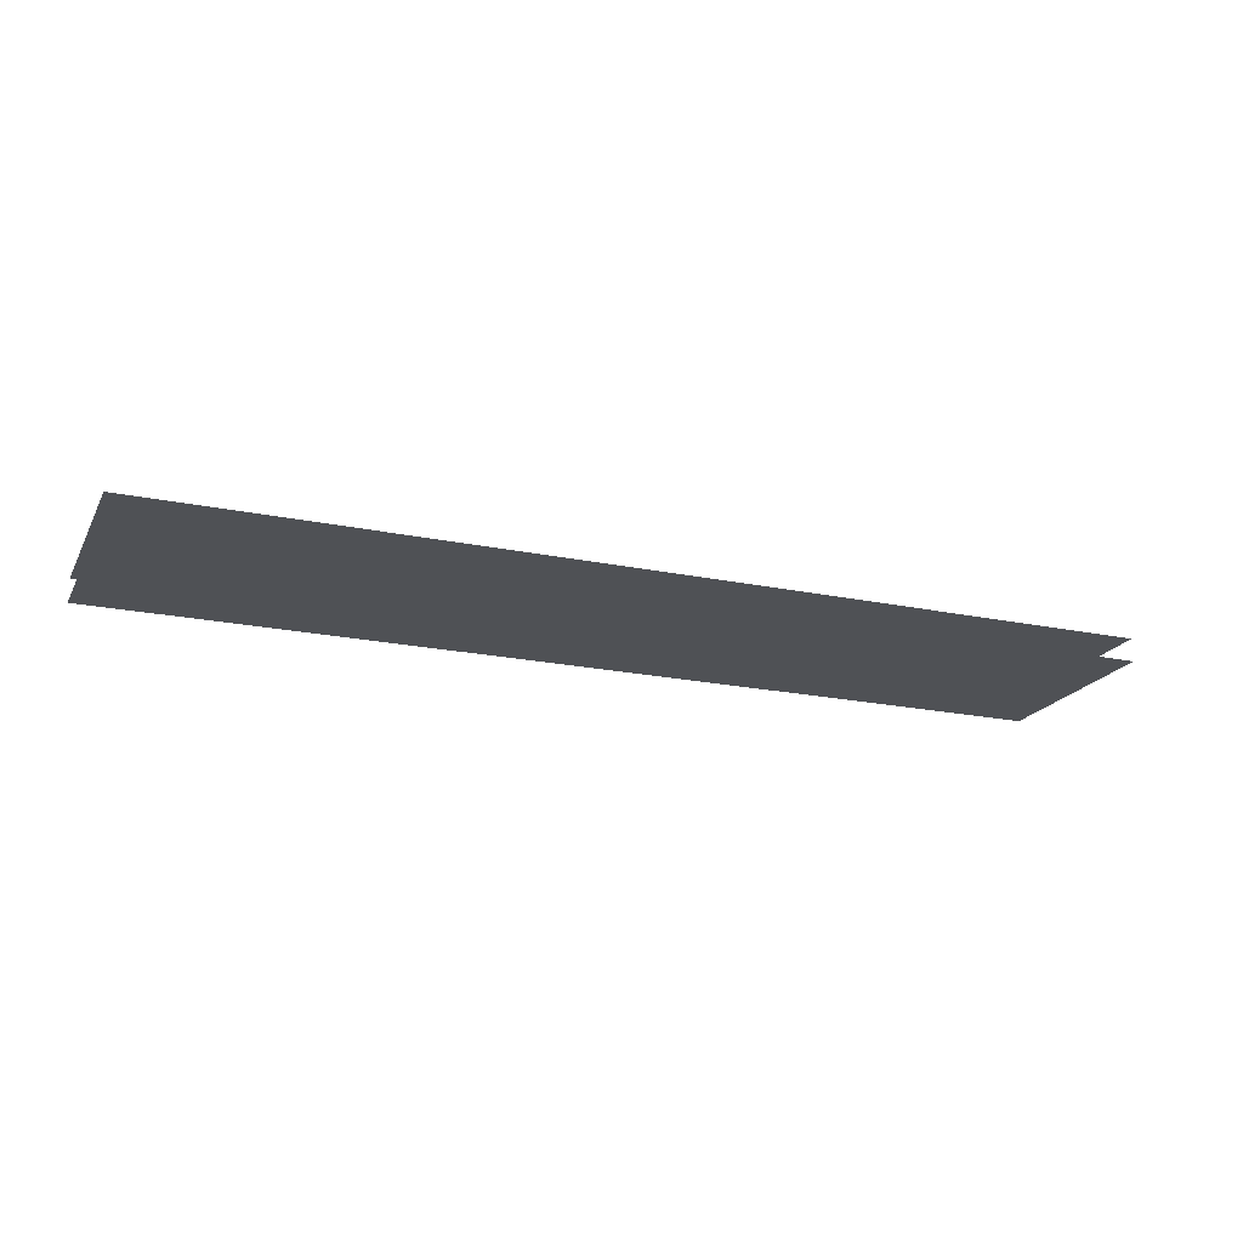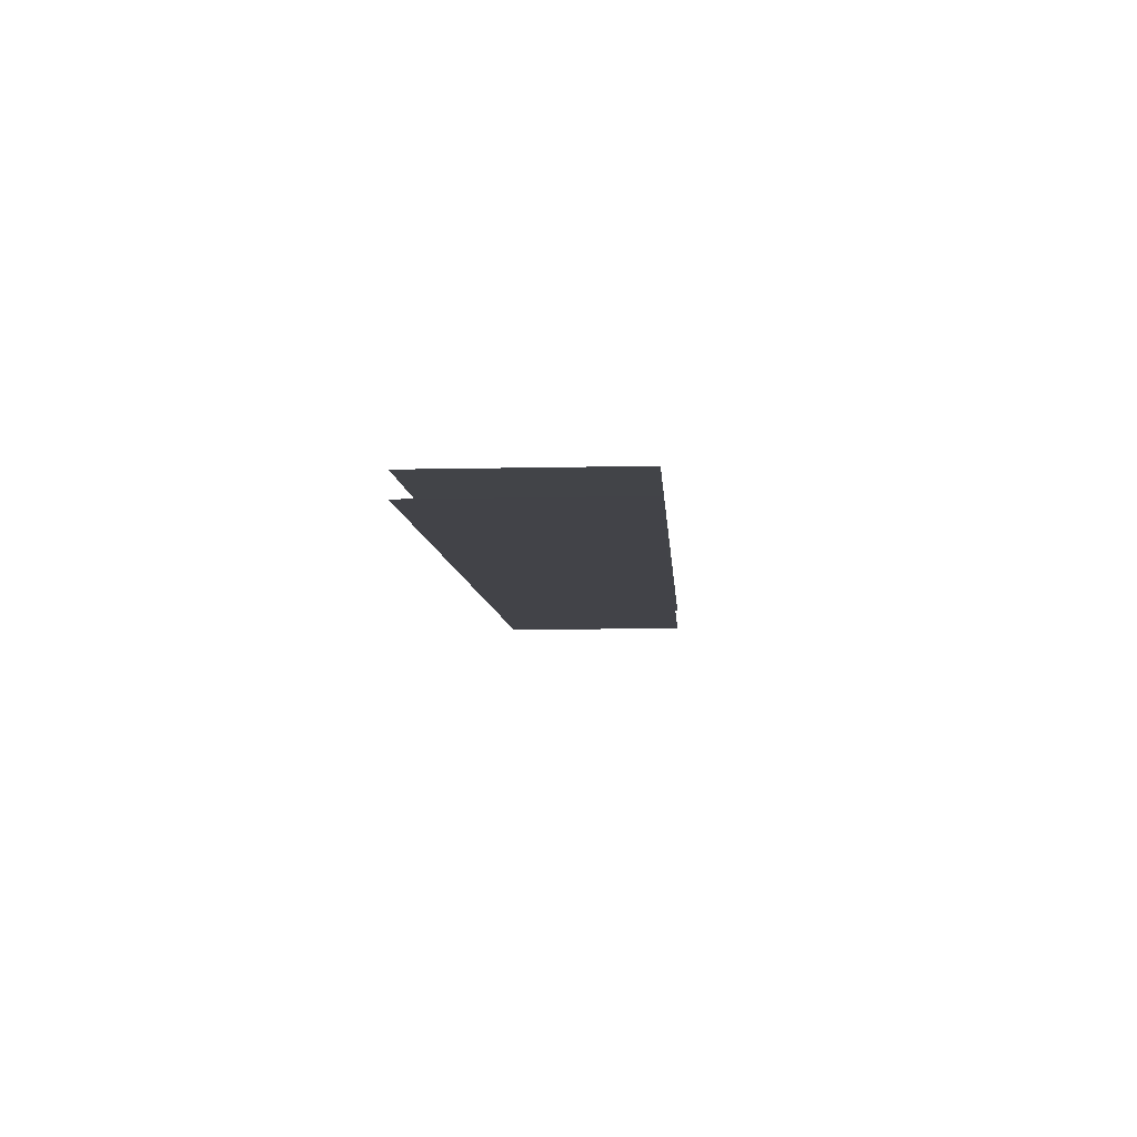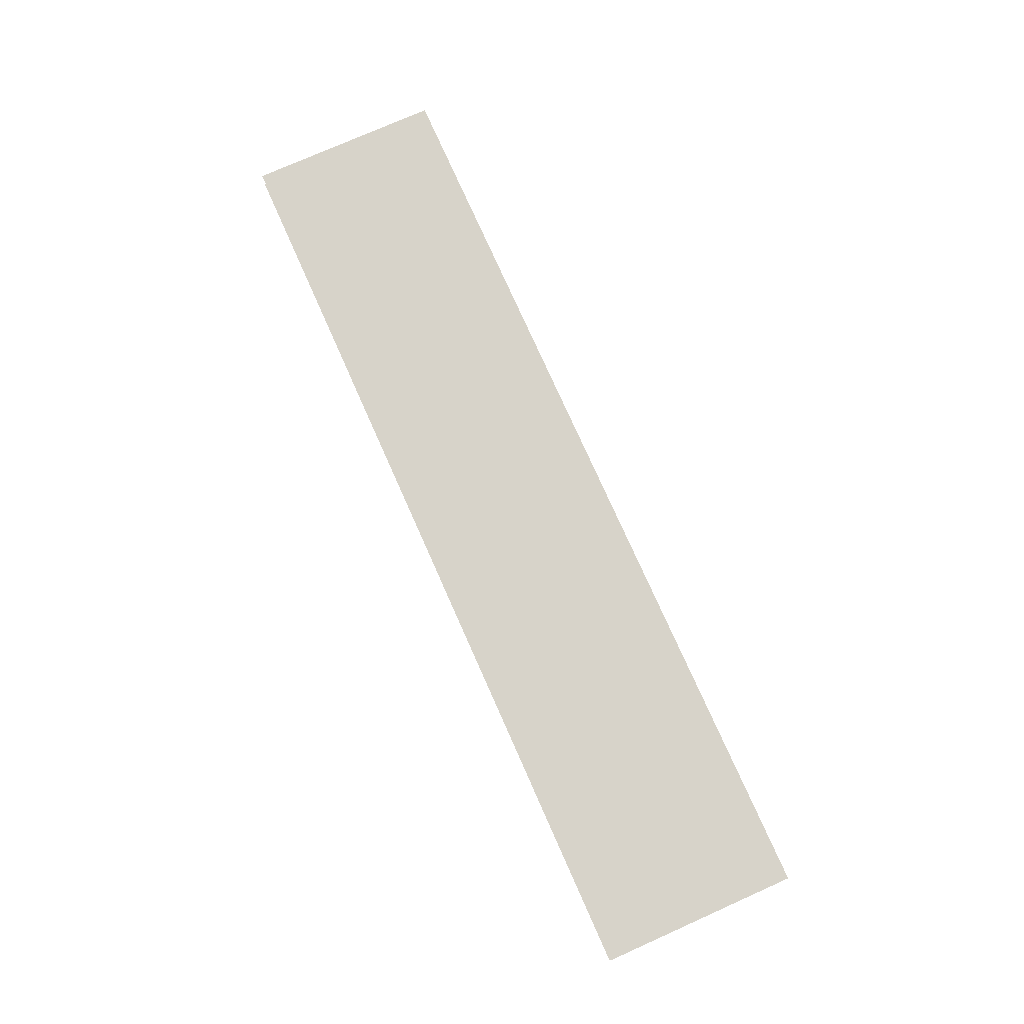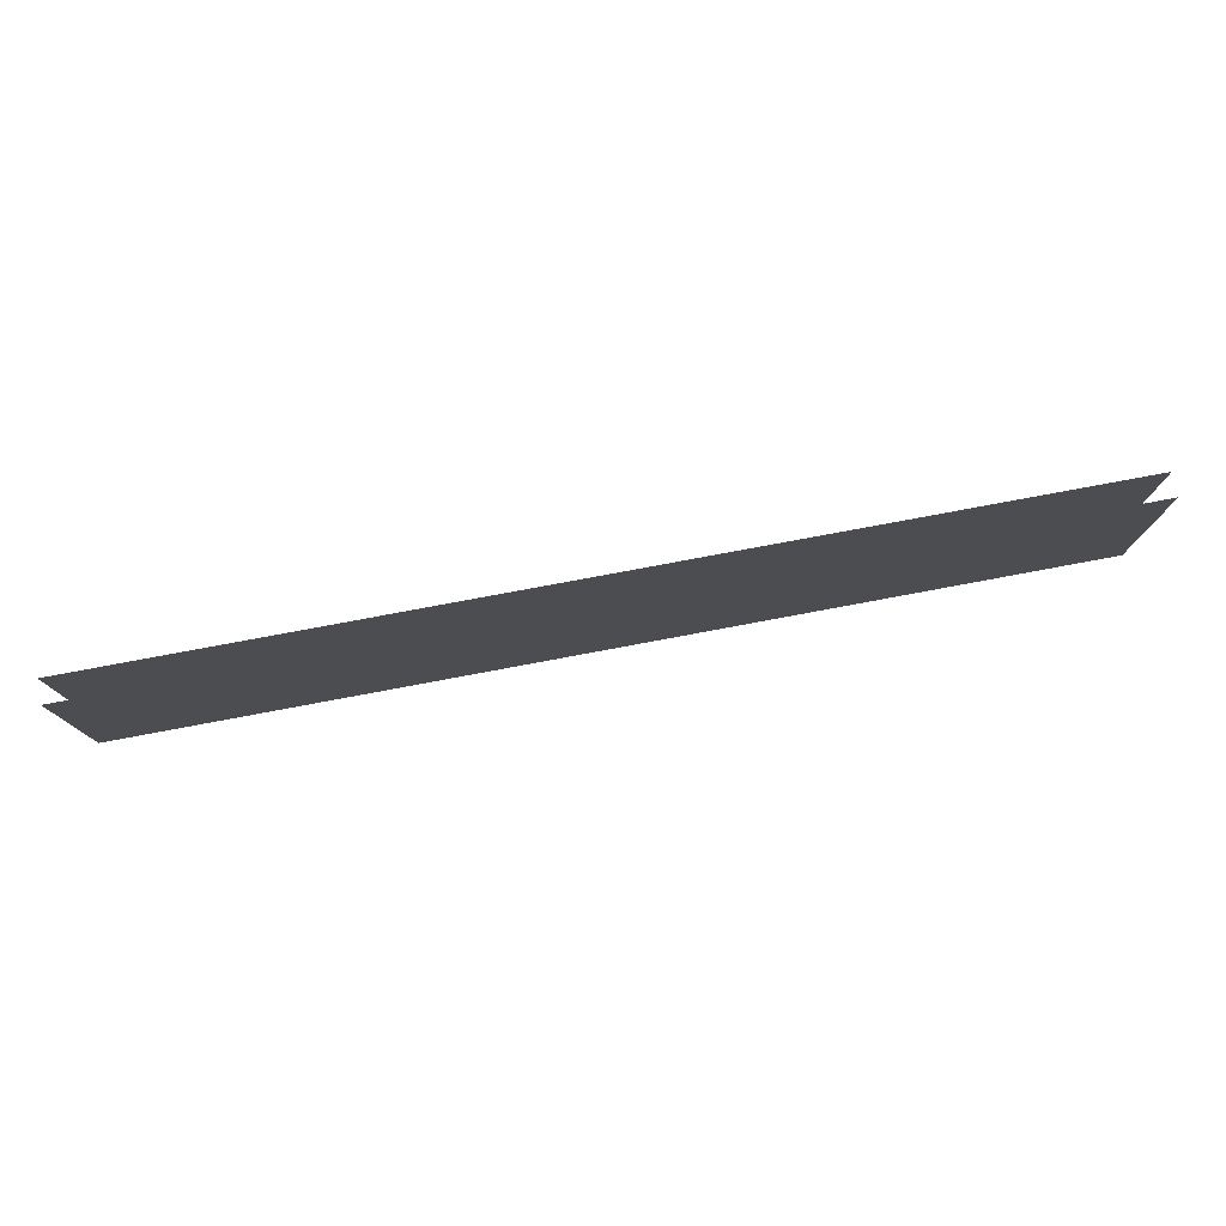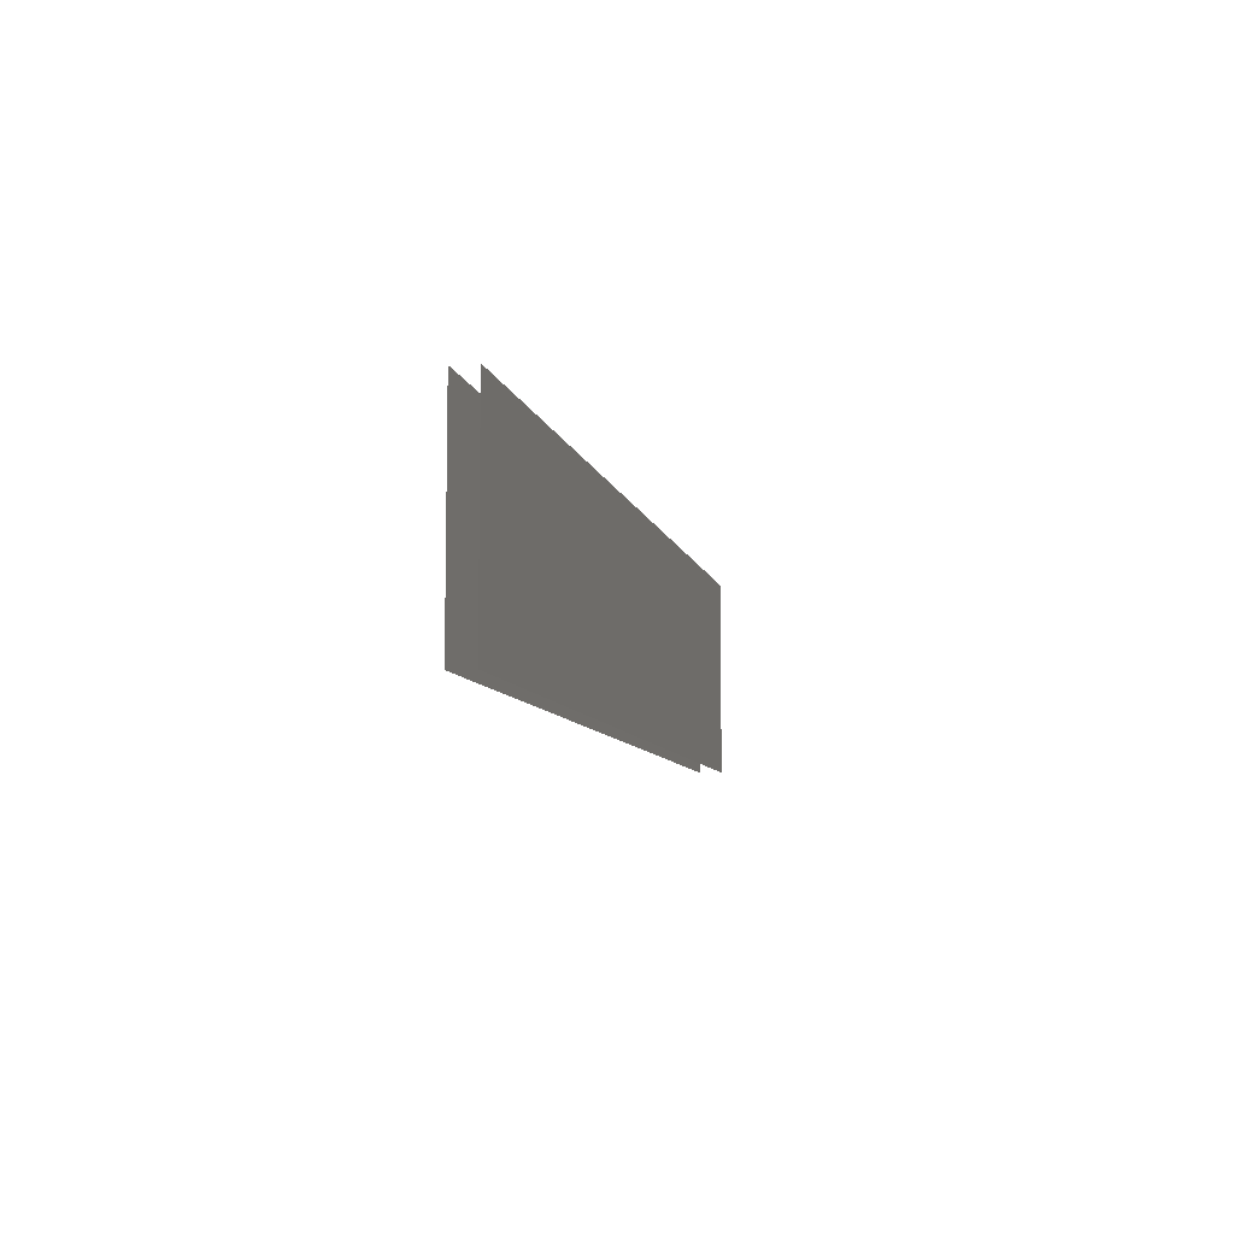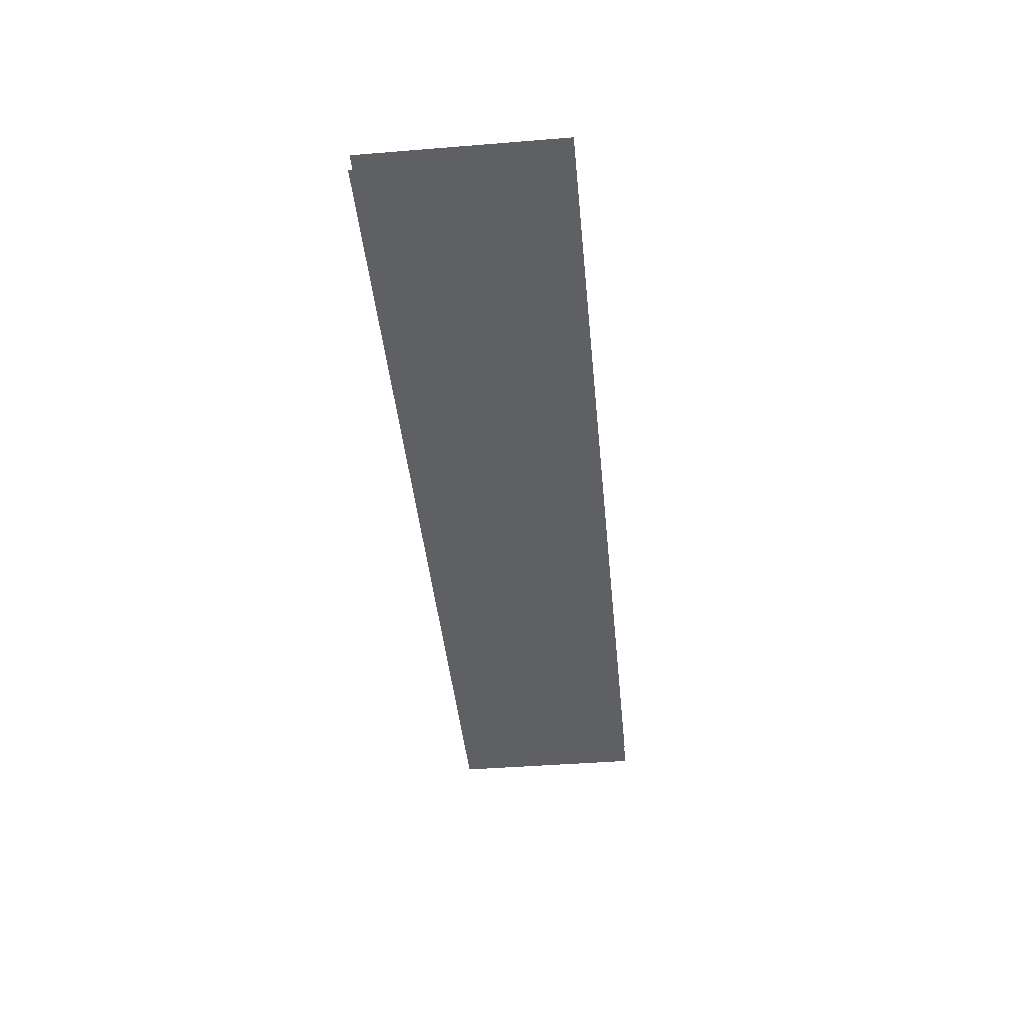
<metadata>
{"format":"obj","ext":"obj","renderer":"f3d","projection":"perspective","resolution":1024,"background":"white","views":[{"elev":-20.0,"azim":-21.3,"up":"+Z"},{"elev":-7.7,"azim":94.0,"up":"+Z"},{"elev":76.2,"azim":66.0,"up":"+Z"},{"elev":77.8,"azim":169.4,"up":"+Y"},{"elev":-8.2,"azim":102.2,"up":"+Y"},{"elev":-42.5,"azim":-84.5,"up":"+Z"}]}
</metadata>
<code>
o model_17
v -6.385 3.597 -0.05047
v -6.385 3.262 -0.05047
v -4.81 3.597 -0.05047
v -4.81 3.262 -0.05047
v -6.385 3.597 -0.08772
v -4.81 3.597 -0.08772
v -6.385 3.262 -0.08772
v -4.81 3.262 -0.08772
f 1 2 3
f 2 4 3
f 3 4 4
f 4 5 4
f 4 5 5
f 5 6 5
f 5 6 7
f 6 8 7

</code>
